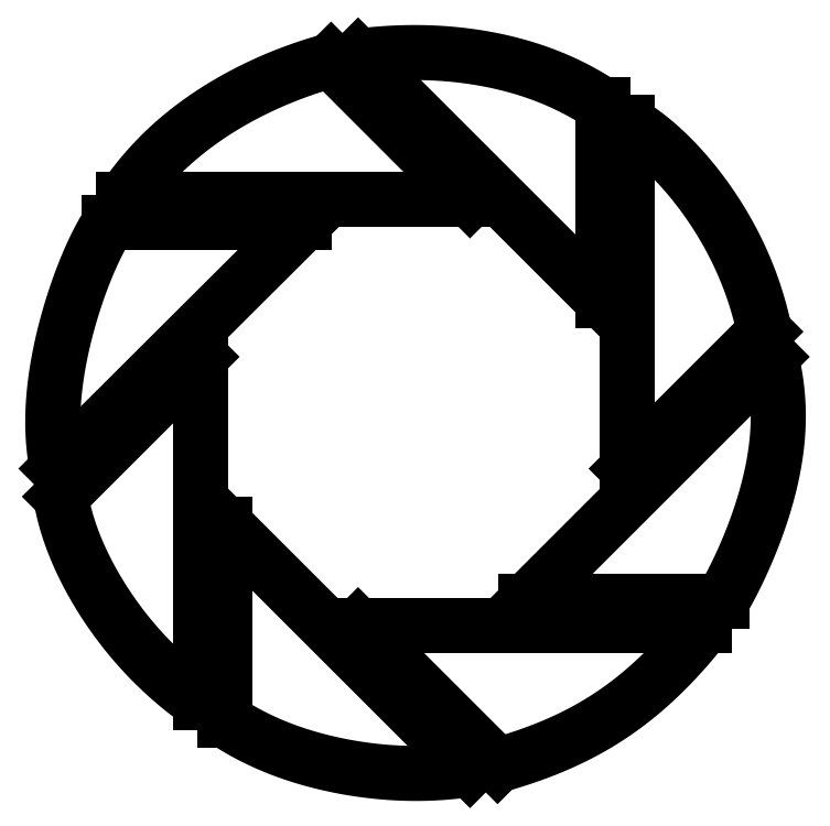
<metadata>
{"format":"dxf","ext":"dxf","renderer":"ezdxf+matplotlib","layout":"modelspace","background":"white","min_lineweight":24,"dpi":150}
</metadata>
<code>
0
SECTION
2
ENTITIES
0
LINE
8
0
10
-0.51
20
-0.08
30
0
11
-0.1564
21
0.2726
31
0
0
LINE
8
0
10
-0.1564
20
0.2726
30
0
11
-0.4354
21
0.2726
31
0
0
SPLINE
8
0
70
4
71
5
72
16
73
10
74
0
42
1e-09
43
1e-10
44
1e-10
40
0
40
0
40
0
40
0
40
0
40
0
40
0.2
40
0.4
40
0.6
40
0.8
40
1
40
1
40
1
40
1
40
1
40
1
41
1
41
1
41
1
41
1
41
1
41
1
41
1
41
1
41
1
41
1
10
-0.51
20
-0.08
30
0
10
-0.513
20
-0.06484
30
0
10
-0.5172
20
-0.0342
30
0
10
-0.518
20
0.01265
30
0
10
-0.51
20
0.0762
30
0
10
-0.4899
20
0.1532
30
0
10
-0.4695
20
0.2084
30
0
10
-0.4529
20
0.2435
30
0
10
-0.4413
20
0.2635
30
0
10
-0.4354
20
0.2726
30
0
0
LINE
8
0
10
-0.305
20
-0.415
30
0
11
-0.305
21
0.08
31
0
0
LINE
8
0
10
-0.305
20
0.08
30
0
11
-0.505
21
-0.12
31
0
0
SPLINE
8
0
70
4
71
5
72
16
73
10
74
0
42
1e-09
43
1e-10
44
1e-10
40
0
40
0
40
0
40
0
40
0
40
0
40
0.2
40
0.4
40
0.6
40
0.8
40
1
40
1
40
1
40
1
40
1
40
1
41
1
41
1
41
1
41
1
41
1
41
1
41
1
41
1
41
1
41
1
10
-0.305
20
-0.415
30
0
10
-0.3192
20
-0.4049
30
0
10
-0.346
20
-0.3841
30
0
10
-0.382
20
-0.3513
30
0
10
-0.4223
20
-0.3047
30
0
10
-0.4619
20
-0.2437
30
0
10
-0.4854
20
-0.1941
30
0
10
-0.4975
20
-0.157
30
0
10
-0.5029
20
-0.1323
30
0
10
-0.505
20
-0.12
30
0
0
LINE
8
0
10
-0.27
20
-0.16
30
0
11
-0.27
21
-0.44
31
0
0
LINE
8
0
10
-0.27
20
-0.16
30
0
11
0.08
21
-0.51
31
0
0
SPLINE
8
0
70
4
71
5
72
16
73
10
74
0
42
1e-09
43
1e-10
44
1e-10
40
0
40
0
40
0
40
0
40
0
40
0
40
0.2
40
0.4
40
0.6
40
0.8
40
1
40
1
40
1
40
1
40
1
40
1
41
1
41
1
41
1
41
1
41
1
41
1
41
1
41
1
41
1
41
1
10
0.08
20
-0.51
30
0
10
0.06543
20
-0.5123
30
0
10
0.03626
20
-0.5158
30
0
10
-0.007629
20
-0.5176
30
0
10
-0.0662
20
-0.5138
30
0
10
-0.1383
20
-0.5002
30
0
10
-0.1935
20
-0.4819
30
0
10
-0.2328
20
-0.4632
30
0
10
-0.2578
20
-0.4481
30
0
10
-0.27
20
-0.44
30
0
0
LINE
8
0
10
-0.08
20
-0.305
30
0
11
0.415
21
-0.305
31
0
0
LINE
8
0
10
-0.08
20
-0.305
30
0
11
0.1193
21
-0.5043
31
0
0
SPLINE
8
0
70
4
71
5
72
16
73
10
74
0
42
1e-09
43
1e-10
44
1e-10
40
0
40
0
40
0
40
0
40
0
40
0
40
0.2
40
0.4
40
0.6
40
0.8
40
1
40
1
40
1
40
1
40
1
40
1
41
1
41
1
41
1
41
1
41
1
41
1
41
1
41
1
41
1
41
1
10
0.1193
20
-0.5043
30
0
10
0.1397
20
-0.4986
30
0
10
0.1779
20
-0.4864
30
0
10
0.2279
20
-0.4662
30
0
10
0.2815
20
-0.436
30
0
10
0.3343
20
-0.3945
30
0
10
0.3695
20
-0.3594
30
0
10
0.3932
20
-0.3325
30
0
10
0.4079
20
-0.3142
30
0
10
0.415
20
-0.305
30
0
0
LINE
8
0
10
0.16
20
-0.27
30
0
11
0.44
21
-0.27
31
0
0
LINE
8
0
10
0.16
20
-0.27
30
0
11
0.51
21
0.08
31
0
0
SPLINE
8
0
70
4
71
5
72
16
73
10
74
0
42
1e-09
43
1e-10
44
1e-10
40
0
40
0
40
0
40
0
40
0
40
0
40
0.2
40
0.4
40
0.6
40
0.8
40
1
40
1
40
1
40
1
40
1
40
1
41
1
41
1
41
1
41
1
41
1
41
1
41
1
41
1
41
1
41
1
10
0.51
20
0.08
30
0
10
0.5141
20
0.06356
30
0
10
0.5203
20
0.03113
30
0
10
0.5233
20
-0.01616
30
0
10
0.5167
20
-0.07666
30
0
10
0.4969
20
-0.1479
30
0
10
0.4759
20
-0.2006
30
0
10
0.4585
20
-0.2368
30
0
10
0.4463
20
-0.2592
30
0
10
0.44
20
-0.27
30
0
0
LINE
8
0
10
0.305
20
0.415
30
0
11
0.305
21
-0.08
31
0
0
LINE
8
0
10
0.305
20
-0.08
30
0
11
0.501
21
0.116
31
0
0
SPLINE
8
0
70
4
71
5
72
16
73
10
74
0
42
1e-09
43
1e-10
44
1e-10
40
0
40
0
40
0
40
0
40
0
40
0
40
0.2
40
0.4
40
0.6
40
0.8
40
1
40
1
40
1
40
1
40
1
40
1
41
1
41
1
41
1
41
1
41
1
41
1
41
1
41
1
41
1
41
1
10
0.305
20
0.415
30
0
10
0.3153
20
0.4088
30
0
10
0.3356
20
0.3951
30
0
10
0.365
20
0.3703
30
0
10
0.4023
20
0.3298
30
0
10
0.4444
20
0.2691
30
0
10
0.4725
20
0.2132
30
0
10
0.4888
20
0.1666
30
0
10
0.4974
20
0.1333
30
0
10
0.501
20
0.116
30
0
0
LINE
8
0
10
-0.415
20
0.305
30
0
11
0.08
21
0.305
31
0
0
LINE
8
0
10
0.08
20
0.305
30
0
11
-0.1187
21
0.504
31
0
0
SPLINE
8
0
70
4
71
5
72
16
73
10
74
0
42
1e-09
43
1e-10
44
1e-10
40
0
40
0
40
0
40
0
40
0
40
0
40
0.2
40
0.4
40
0.6
40
0.8
40
1
40
1
40
1
40
1
40
1
40
1
41
1
41
1
41
1
41
1
41
1
41
1
41
1
41
1
41
1
41
1
10
-0.1187
20
0.504
30
0
10
-0.1331
20
0.5
30
0
10
-0.1615
20
0.4914
30
0
10
-0.2023
20
0.4762
30
0
10
-0.2537
20
0.4518
30
0
10
-0.3134
20
0.4141
30
0
10
-0.3572
20
0.3768
30
0
10
-0.3873
20
0.3434
30
0
10
-0.406
20
0.3182
30
0
10
-0.415
20
0.305
30
0
0
LINE
8
0
10
0.27
20
0.44
30
0
11
0.27
21
0.16
31
0
0
LINE
8
0
10
0.27
20
0.16
30
0
11
-0.08
21
0.51
31
0
0
SPLINE
8
0
70
4
71
5
72
16
73
10
74
0
42
1e-09
43
1e-10
44
1e-10
40
0
40
0
40
0
40
0
40
0
40
0
40
0.2
40
0.4
40
0.6
40
0.8
40
1
40
1
40
1
40
1
40
1
40
1
41
1
41
1
41
1
41
1
41
1
41
1
41
1
41
1
41
1
41
1
10
-0.08
20
0.51
30
0
10
-0.06352
20
0.5121
30
0
10
-0.03123
20
0.5152
30
0
10
0.01521
20
0.5167
30
0
10
0.07366
20
0.5129
30
0
10
0.1425
20
0.4997
30
0
10
0.195
20
0.4818
30
0
10
0.2331
20
0.4631
30
0
10
0.2578
20
0.4481
30
0
10
0.27
20
0.44
30
0
0
ENDSEC
0
EOF

</code>
